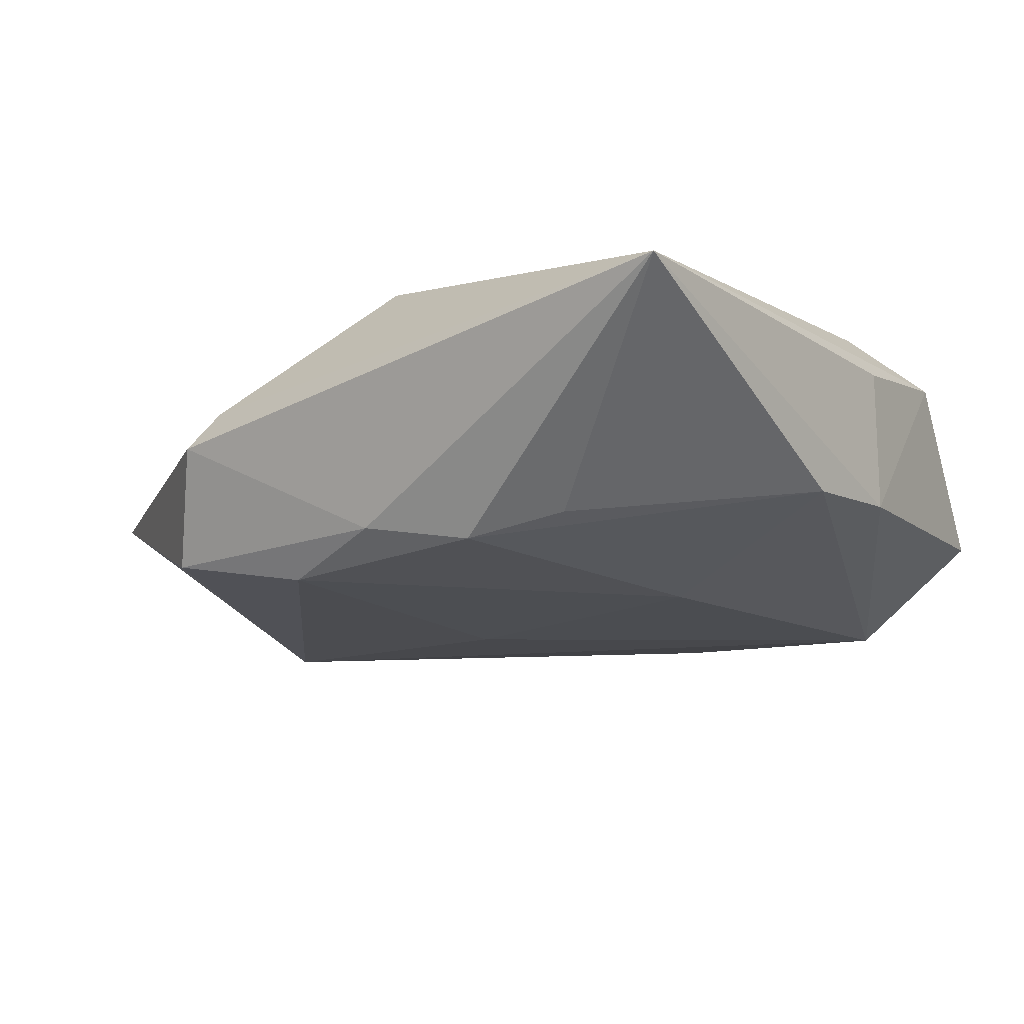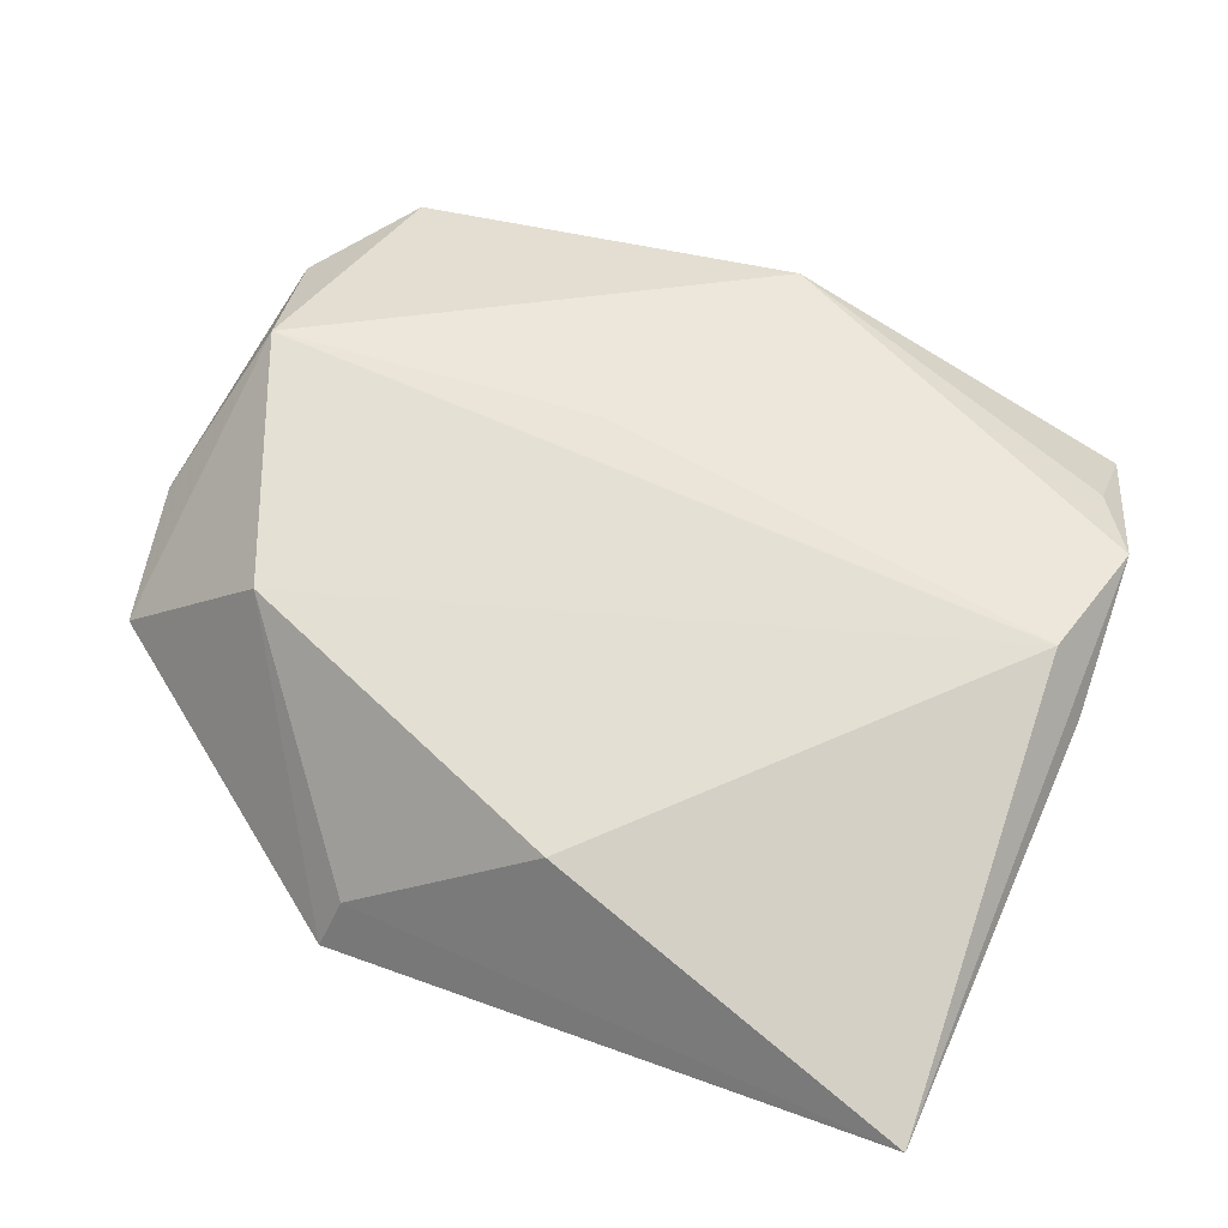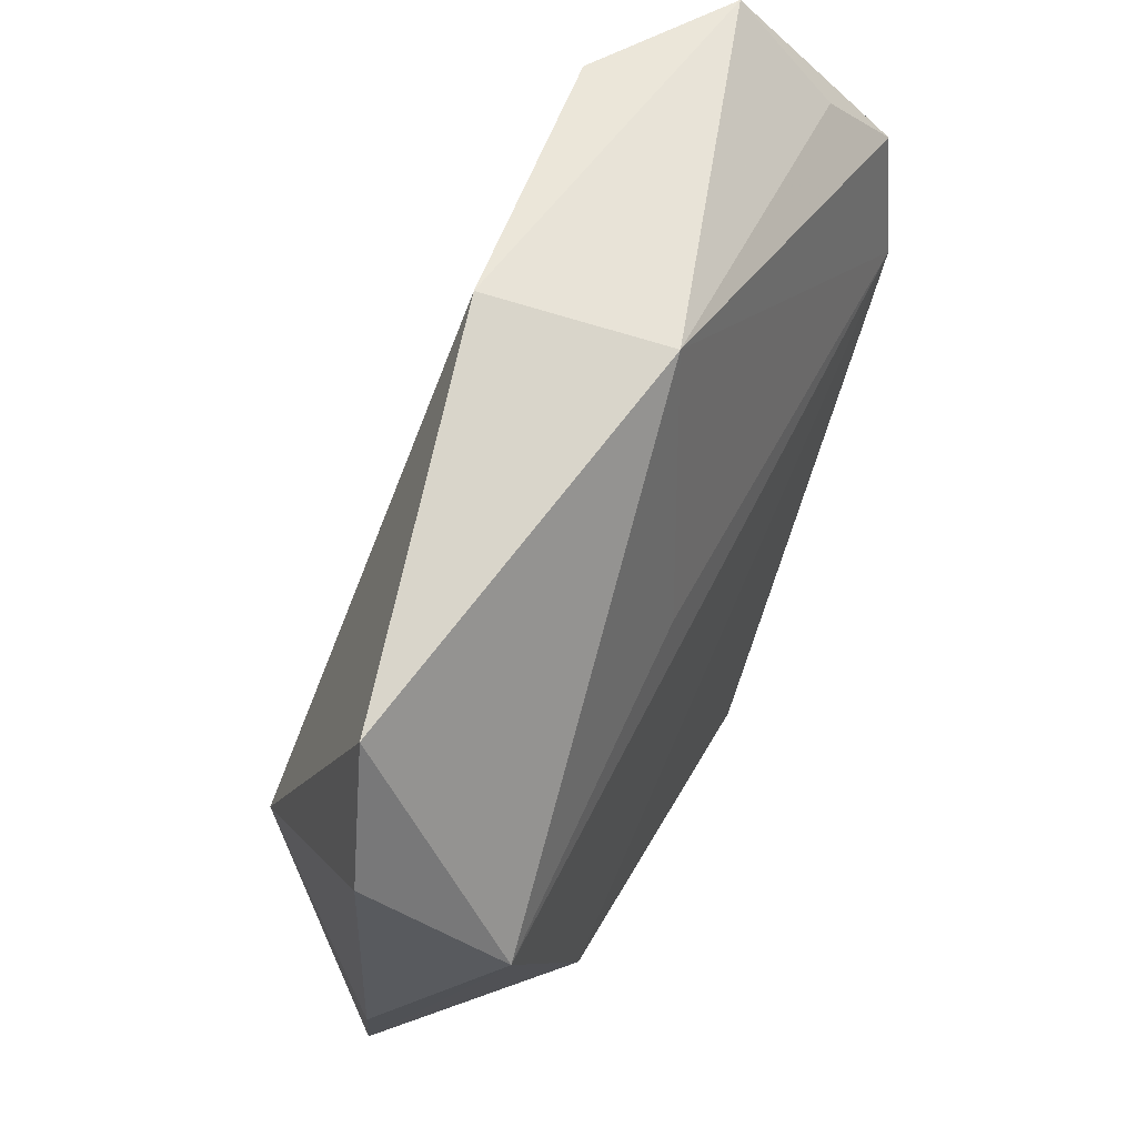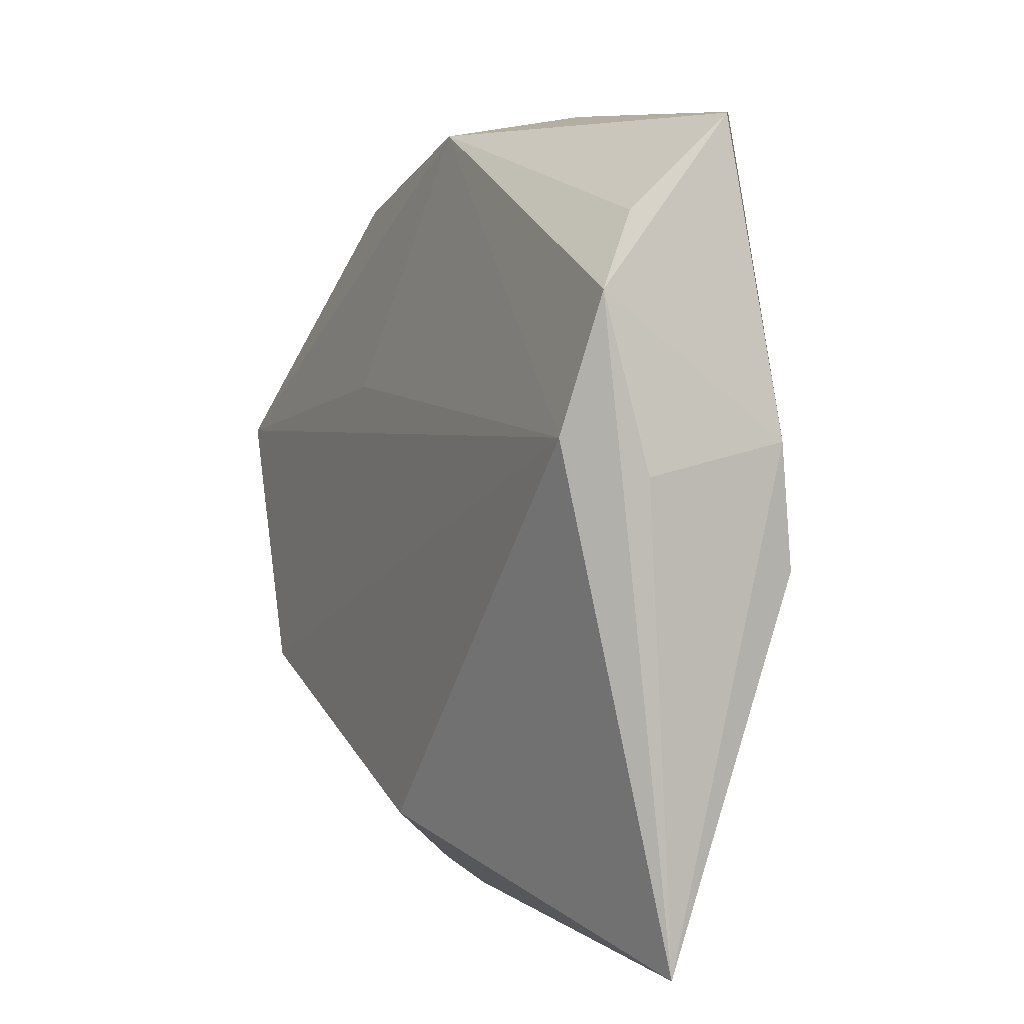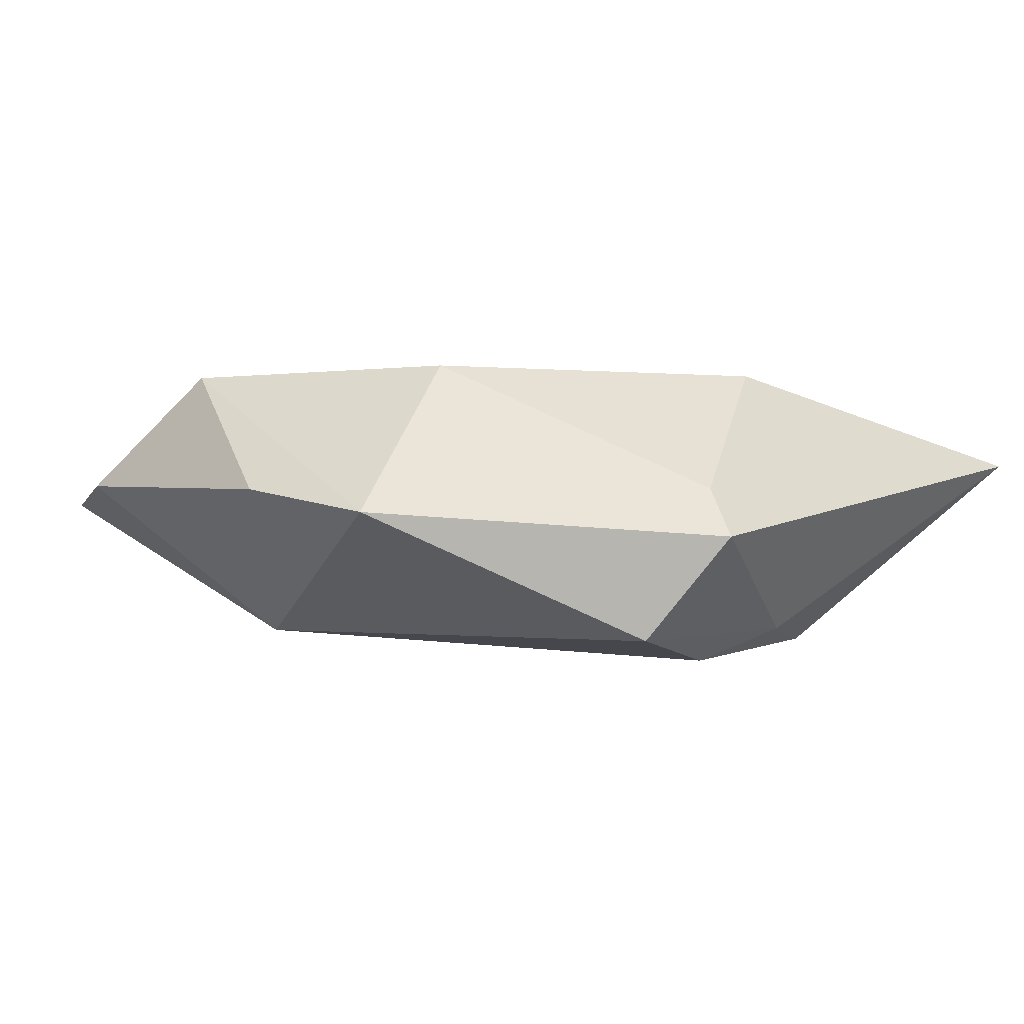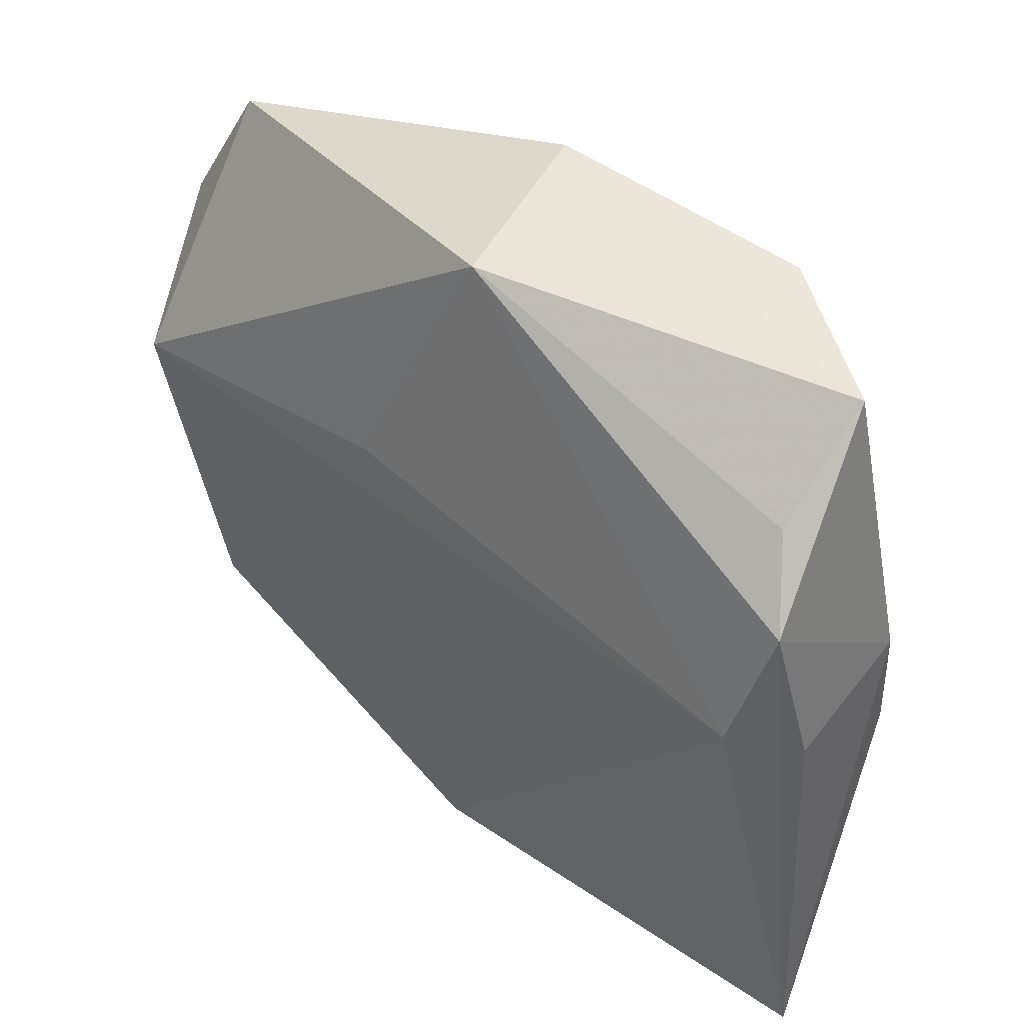
<metadata>
{"format":"obj","ext":"obj","renderer":"f3d","projection":"perspective","resolution":1024,"background":"white","views":[{"elev":-19.2,"azim":37.0,"up":"+Z"},{"elev":67.8,"azim":24.1,"up":"+Z"},{"elev":61.2,"azim":-63.4,"up":"+Y"},{"elev":2.9,"azim":65.6,"up":"+Y"},{"elev":0.8,"azim":-46.8,"up":"+Z"},{"elev":43.0,"azim":45.0,"up":"+Y"}]}
</metadata>
<code>
v -0.009211 0.01313 0.01268
v -0.04083 0.008307 0.01354
v 0.03973 0.02097 0.01042
v 0.02139 -0.02267 -0.01193
v 0.03685 0.008815 0.01306
v -0.03018 -0.01578 0.01435
v -0.0383 0.03297 0.000255
v -0.01988 -0.03345 -0.01248
v -0.03562 0.002743 -0.01232
v -0.04487 0.02086 0.002433
v 0.01329 -0.02747 -0.01434
v -0.04392 -0.019 9.184e-05
v 0.03965 0.00836 -0.00664
v 0.003815 -0.03173 -0.01252
v -0.01293 -0.03588 0.002227
v -0.01397 -0.03924 -0.002396
v 0.02182 0.03836 -0.01132
v -0.008718 0.003878 -0.01374
v 0.0007338 0.03734 0.007622
v 0.03897 -0.002761 -0.007945
v -0.006759 -0.02979 -0.01539
v 0.04118 0.005593 0.006878
v 0.01817 0.0031 -0.01377
v 0.04121 -0.03644 0.004698
v 0.003778 -0.02769 0.01413
v -0.003397 0.0404 -0.008266
v 0.0357 0.03638 -0.00332
v 0.03559 0.02787 0.005895
v -0.04619 -0.005838 0.002172
f 24 20 13
f 13 20 17
f 11 14 21
f 24 14 11
f 2 12 6
f 7 26 9
f 9 18 21
f 17 18 9
f 9 26 17
f 16 15 6
f 6 12 16
f 24 15 16
f 16 14 24
f 25 15 24
f 6 15 25
f 17 20 23
f 20 11 23
f 23 11 21
f 21 18 23
f 23 18 17
f 4 20 24
f 24 11 4
f 4 11 20
f 10 2 7
f 7 9 10
f 8 9 21
f 12 9 8
f 8 16 12
f 21 14 8
f 14 16 8
f 27 13 17
f 27 3 13
f 17 26 27
f 24 13 22
f 22 3 24
f 13 3 22
f 5 25 24
f 24 3 5
f 5 2 6
f 6 25 5
f 12 2 29
f 2 10 29
f 29 9 12
f 29 10 9
f 19 26 7
f 19 27 26
f 7 2 19
f 19 5 3
f 3 27 28
f 28 19 3
f 27 19 28
f 2 5 1
f 1 19 2
f 5 19 1

</code>
